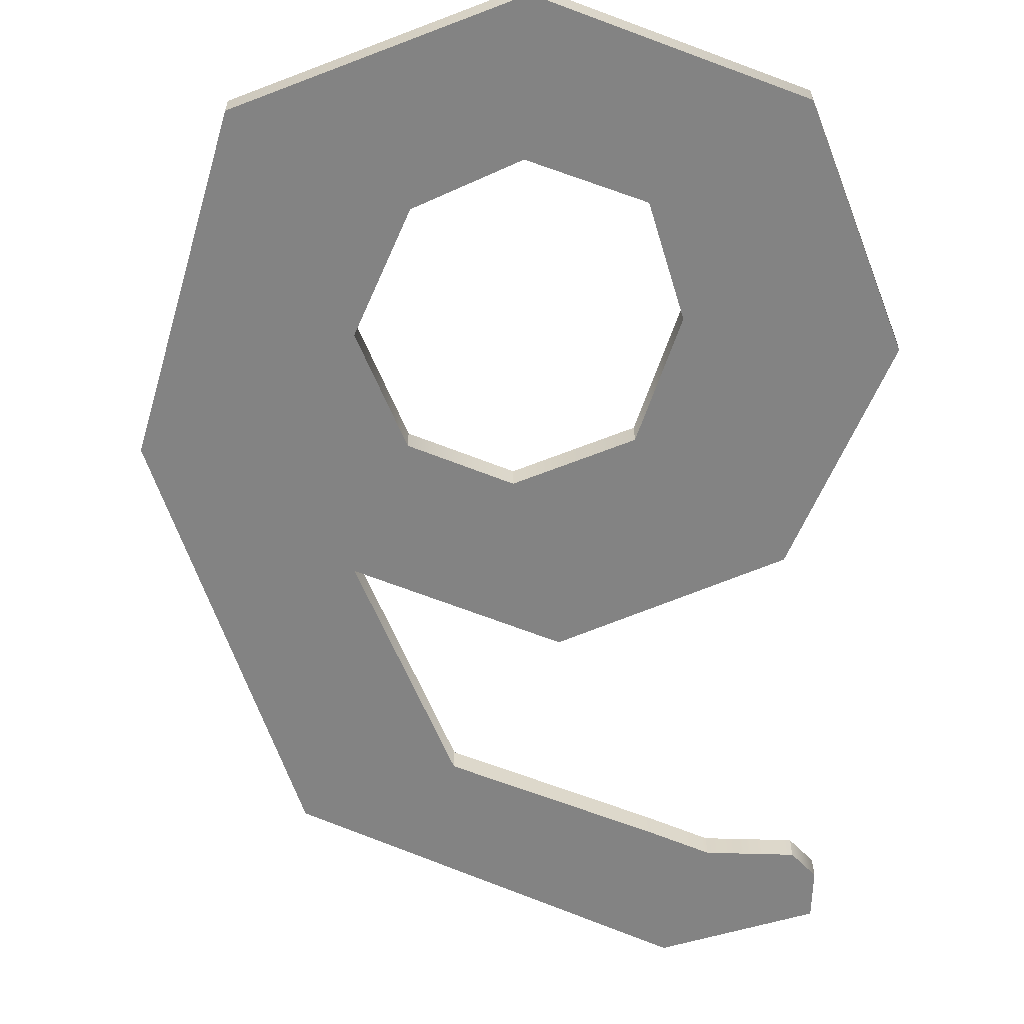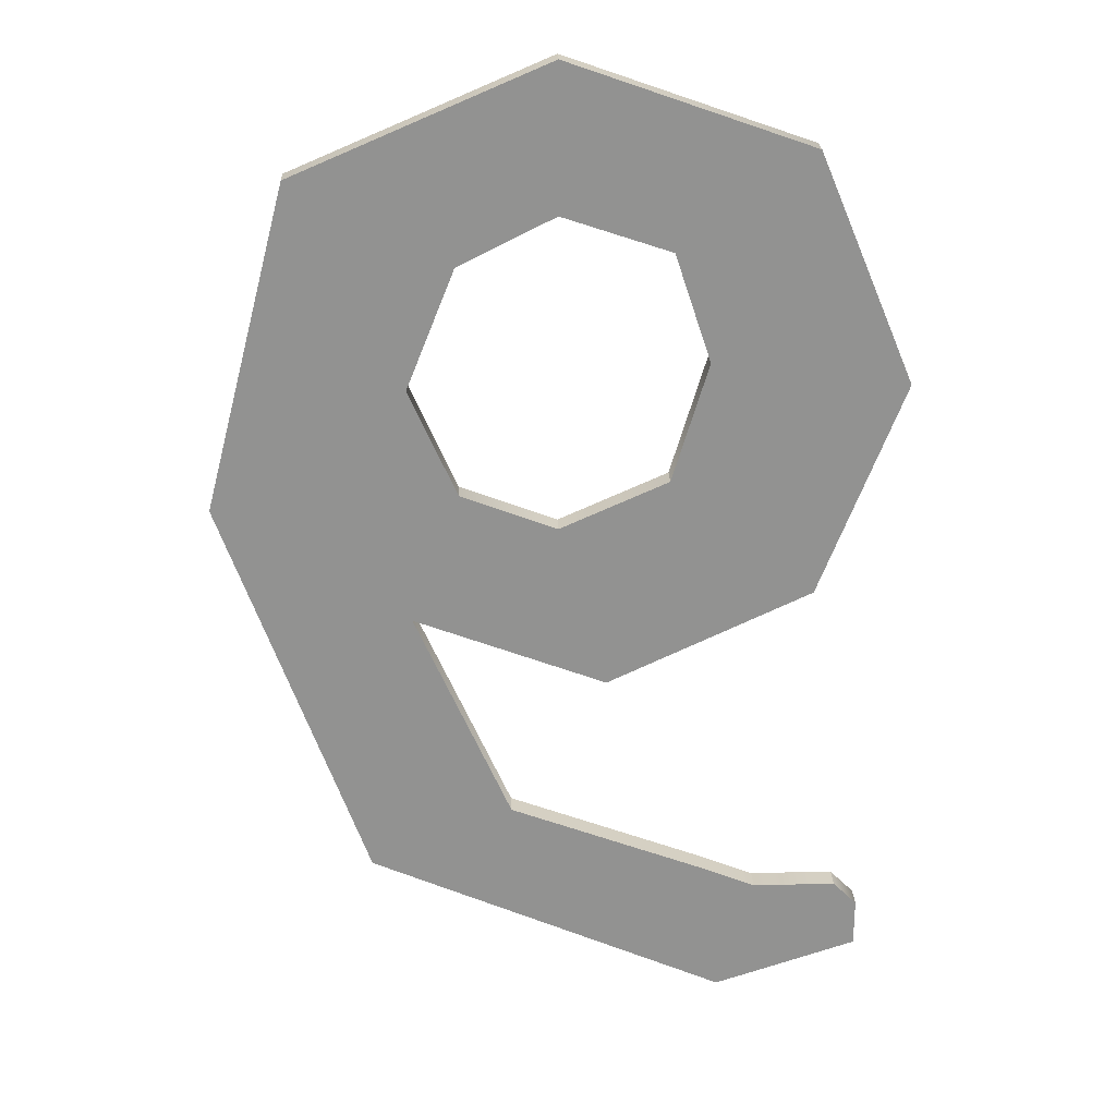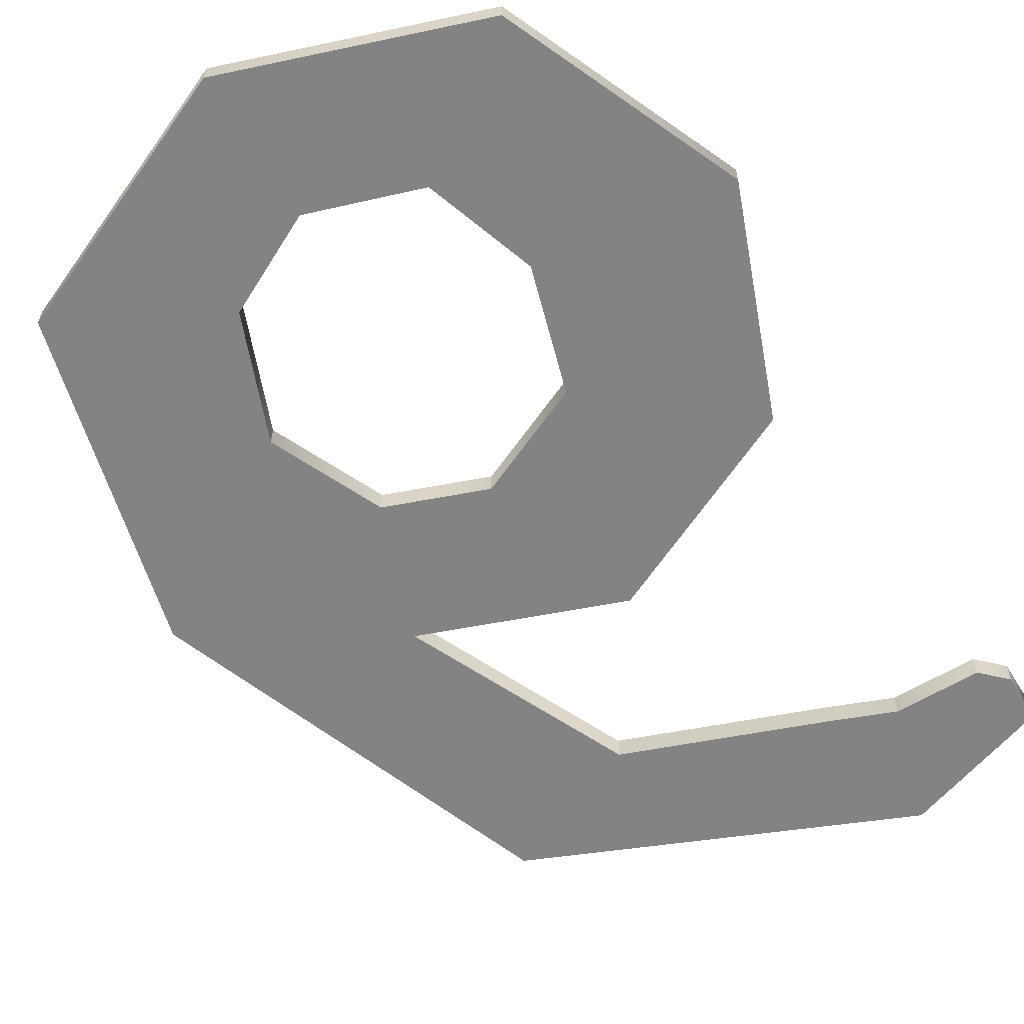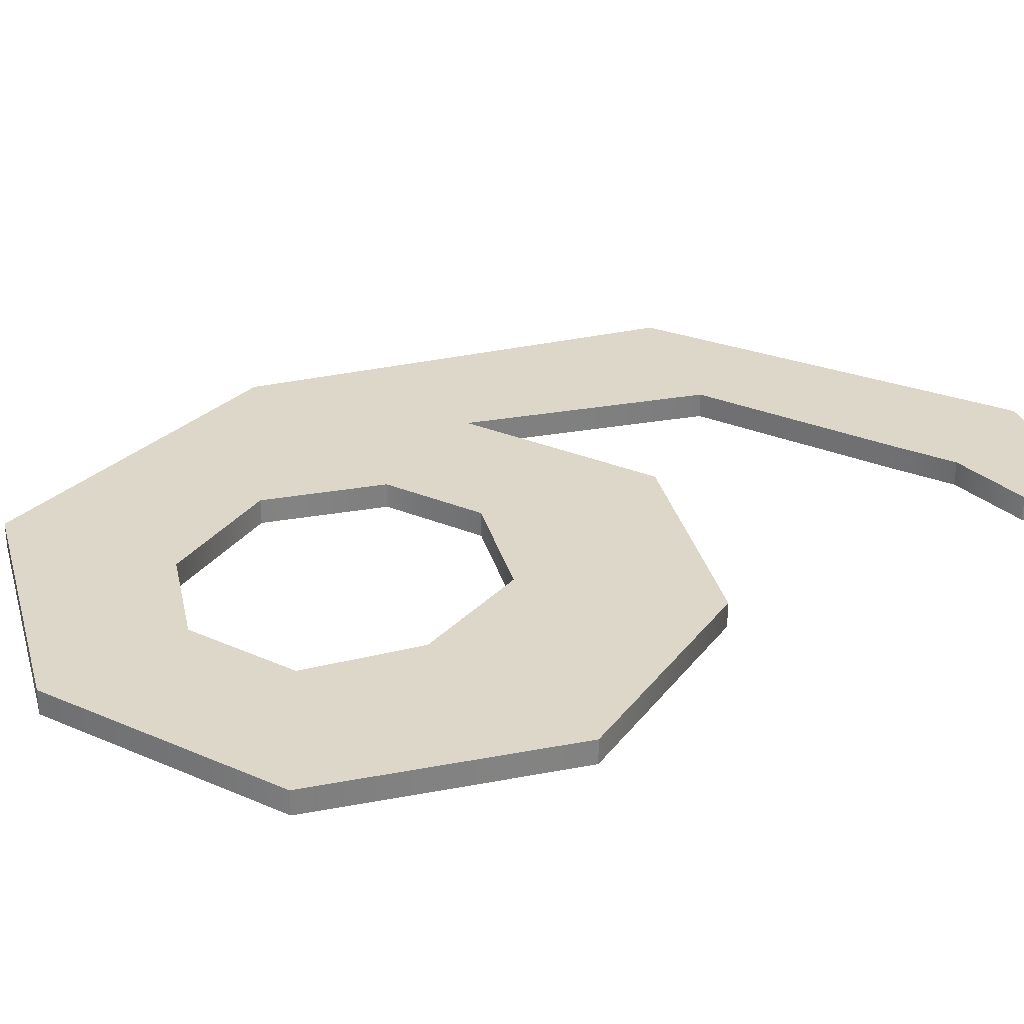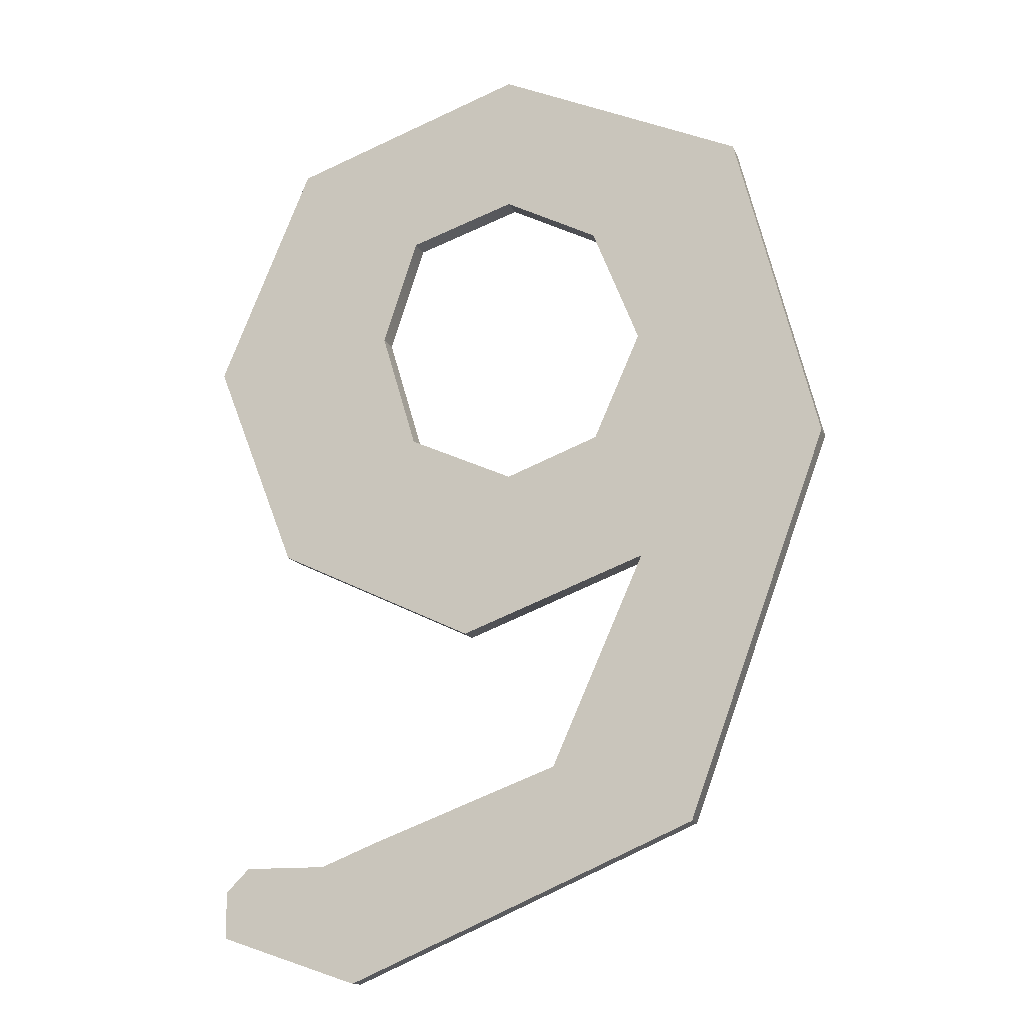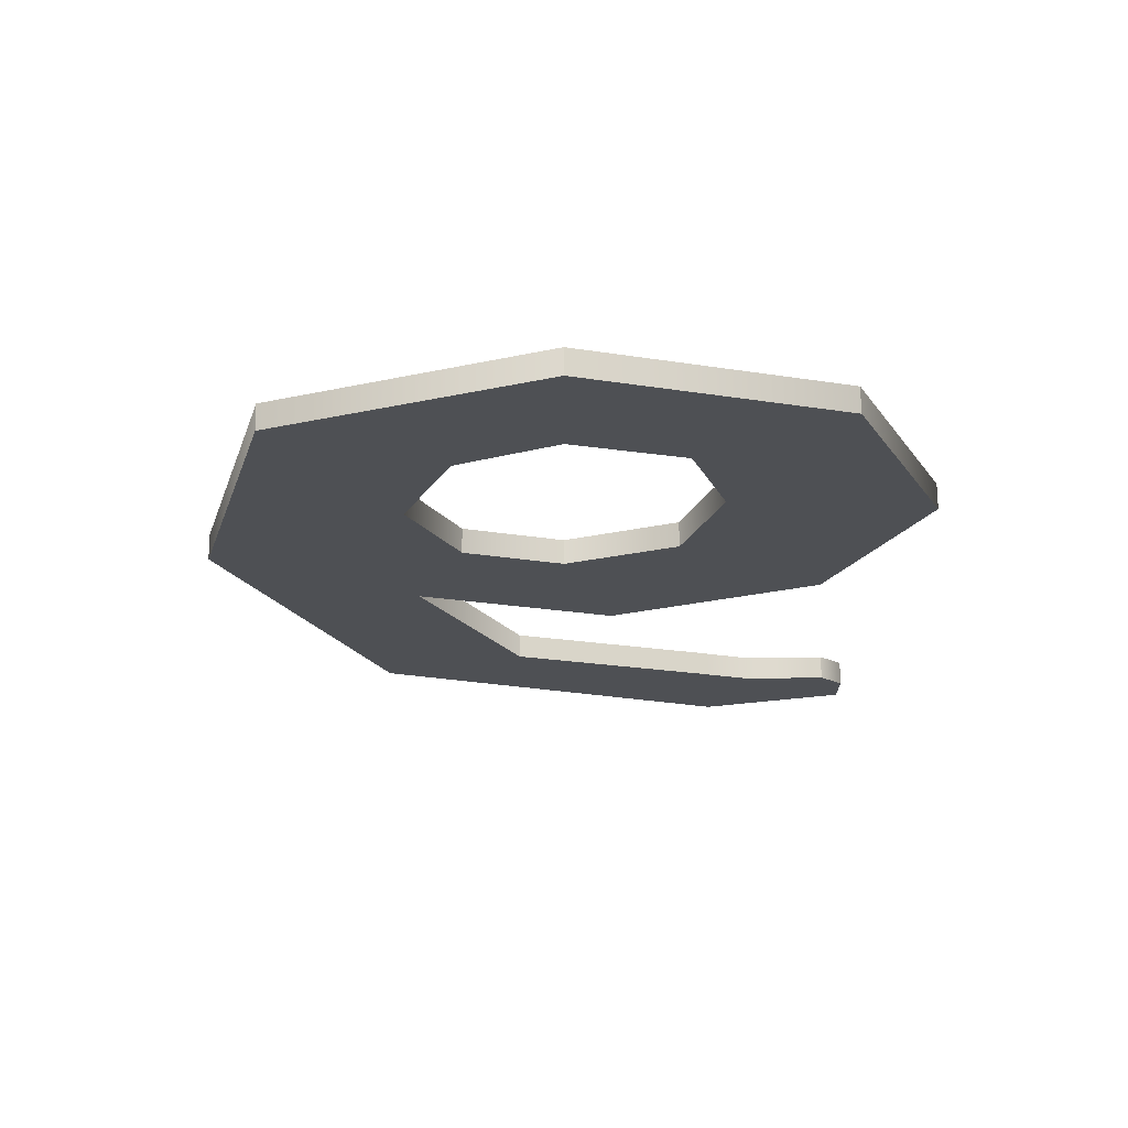
<metadata>
{"format":"obj","ext":"obj","renderer":"f3d","projection":"perspective","resolution":1024,"background":"white","views":[{"elev":-61.0,"azim":178.3,"up":"+Z"},{"elev":24.0,"azim":177.9,"up":"+Y"},{"elev":-61.2,"azim":-148.5,"up":"+Z"},{"elev":30.3,"azim":-128.5,"up":"+Z"},{"elev":-14.3,"azim":16.9,"up":"+Y"},{"elev":71.4,"azim":179.4,"up":"+Y"}]}
</metadata>
<code>
v 13 5 0
v 10.5 4 0
v 13 5 1
v 10.5 4 0
v 10.5 4 1
v 13 5 1
v 10.5 4 0
v 7 4 0
v 10.5 4 1
v 7 4 0
v 7 4 1
v 10.5 4 1
v 7 4 0
v 6 3 0
v 7 4 1
v 6 3 0
v 6 3 1
v 7 4 1
v 6 3 0
v 6 1 0
v 6 3 1
v 6 1 0
v 6 1 1
v 6 3 1
v 6 1 0
v 12 -1 0
v 6 1 1
v 12 -1 0
v 12 -1 1
v 6 1 1
v 12 -1 0
v 27 5.5 0
v 12 -1 1
v 27 5.5 0
v 27 5.5 1
v 12 -1 1
v 27 5.5 0
v 33 22 0
v 27 5.5 1
v 33 22 0
v 33 22 1
v 27 5.5 1
v 33 22 0
v 29.5 35.5 0
v 33 22 1
v 29.5 35.5 0
v 29.5 35.5 1
v 33 22 1
v 29.5 35.5 0
v 19 40 0
v 29.5 35.5 1
v 19 40 0
v 19 40 1
v 29.5 35.5 1
v 19 40 0
v 9 36.5 0
v 19 40 1
v 9 36.5 0
v 9 36.5 1
v 19 40 1
v 9 36.5 0
v 5 27 0
v 9 36.5 1
v 5 27 0
v 5 27 1
v 9 36.5 1
v 5 27 0
v 8.5 18 0
v 5 27 1
v 8.5 18 0
v 8.5 18 1
v 5 27 1
v 8.5 18 0
v 17 14 0
v 8.5 18 1
v 17 14 0
v 17 14 1
v 8.5 18 1
v 17 14 0
v 25 17 0
v 17 14 1
v 25 17 0
v 25 17 1
v 17 14 1
v 25 17 0
v 21 8 0
v 25 17 1
v 21 8 0
v 21 8 1
v 25 17 1
v 21 8 0
v 13 5 0
v 21 8 1
v 13 5 0
v 13 5 1
v 21 8 1
v 23 22.5 0
v 23 22.5 1
v 25 27 0
v 25 27 0
v 23 22.5 1
v 25 27 1
v 25 27 0
v 25 27 1
v 23 32 0
v 23 32 0
v 25 27 1
v 23 32 1
v 23 32 0
v 23 32 1
v 19 34 0
v 19 34 0
v 23 32 1
v 19 34 1
v 19 34 0
v 19 34 1
v 14.5 32.5 0
v 14.5 32.5 0
v 19 34 1
v 14.5 32.5 1
v 14.5 32.5 0
v 14.5 32.5 1
v 13 28 0
v 13 28 0
v 14.5 32.5 1
v 13 28 1
v 13 28 0
v 13 28 1
v 14.5 23 0
v 14.5 23 0
v 13 28 1
v 14.5 23 1
v 14.5 23 0
v 14.5 23 1
v 19 21 0
v 19 21 0
v 14.5 23 1
v 19 21 1
v 19 21 0
v 19 21 1
v 23 22.5 0
v 23 22.5 0
v 19 21 1
v 23 22.5 1
v 29.5 35.5 1
v 9 36.5 1
v 19 34 1
v 21 8 1
v 13 5 1
v 27 5.5 1
v 9 36.5 1
v 14.5 32.5 1
v 19 34 1
v 9 36.5 1
v 5 27 1
v 14.5 32.5 1
v 5 27 1
v 13 28 1
v 14.5 32.5 1
v 5 27 1
v 8.5 18 1
v 14.5 23 1
v 8.5 18 1
v 19 21 1
v 14.5 23 1
v 33 22 1
v 23 32 1
v 25 27 1
v 33 22 1
v 23 22.5 1
v 19 21 1
v 33 22 1
v 25 17 1
v 27 5.5 1
v 6 3 1
v 6 1 1
v 12 -1 1
v 25 17 1
v 19 21 1
v 8.5 18 1
v 33 22 1
v 25 27 1
v 23 22.5 1
v 19 40 1
v 9 36.5 1
v 29.5 35.5 1
v 13 5 1
v 12 -1 1
v 27 5.5 1
v 25 17 1
v 21 8 1
v 27 5.5 1
v 5 27 1
v 14.5 23 1
v 13 28 1
v 29.5 35.5 1
v 19 34 1
v 23 32 1
v 29.5 35.5 1
v 23 32 1
v 33 22 1
v 13 5 1
v 10.5 4 1
v 12 -1 1
v 33 22 1
v 19 21 1
v 25 17 1
v 10.5 4 1
v 7 4 1
v 12 -1 1
v 12 -1 1
v 7 4 1
v 6 3 1
v 25 17 1
v 8.5 18 1
v 17 14 1
v 29.5 35.5 0
v 19 34 0
v 9 36.5 0
v 21 8 0
v 27 5.5 0
v 13 5 0
v 9 36.5 0
v 19 34 0
v 14.5 32.5 0
v 9 36.5 0
v 14.5 32.5 0
v 5 27 0
v 5 27 0
v 14.5 32.5 0
v 13 28 0
v 5 27 0
v 14.5 23 0
v 8.5 18 0
v 8.5 18 0
v 14.5 23 0
v 19 21 0
v 33 22 0
v 25 27 0
v 23 32 0
v 33 22 0
v 19 21 0
v 23 22.5 0
v 33 22 0
v 27 5.5 0
v 25 17 0
v 6 3 0
v 12 -1 0
v 6 1 0
v 25 17 0
v 8.5 18 0
v 19 21 0
v 33 22 0
v 23 22.5 0
v 25 27 0
v 19 40 0
v 29.5 35.5 0
v 9 36.5 0
v 13 5 0
v 27 5.5 0
v 12 -1 0
v 25 17 0
v 27 5.5 0
v 21 8 0
v 5 27 0
v 13 28 0
v 14.5 23 0
v 29.5 35.5 0
v 23 32 0
v 19 34 0
v 29.5 35.5 0
v 33 22 0
v 23 32 0
v 13 5 0
v 12 -1 0
v 10.5 4 0
v 33 22 0
v 25 17 0
v 19 21 0
v 10.5 4 0
v 12 -1 0
v 7 4 0
v 12 -1 0
v 6 3 0
v 7 4 0
v 25 17 0
v 17 14 0
v 8.5 18 0
f 1 2 3
f 4 5 6
f 7 8 9
f 10 11 12
f 13 14 15
f 16 17 18
f 19 20 21
f 22 23 24
f 25 26 27
f 28 29 30
f 31 32 33
f 34 35 36
f 37 38 39
f 40 41 42
f 43 44 45
f 46 47 48
f 49 50 51
f 52 53 54
f 55 56 57
f 58 59 60
f 61 62 63
f 64 65 66
f 67 68 69
f 70 71 72
f 73 74 75
f 76 77 78
f 79 80 81
f 82 83 84
f 85 86 87
f 88 89 90
f 91 92 93
f 94 95 96
f 97 98 99
f 100 101 102
f 103 104 105
f 106 107 108
f 109 110 111
f 112 113 114
f 115 116 117
f 118 119 120
f 121 122 123
f 124 125 126
f 127 128 129
f 130 131 132
f 133 134 135
f 136 137 138
f 139 140 141
f 142 143 144
f 145 146 147
f 148 149 150
f 151 152 153
f 154 155 156
f 157 158 159
f 160 161 162
f 163 164 165
f 166 167 168
f 169 170 171
f 172 173 174
f 175 176 177
f 178 179 180
f 181 182 183
f 184 185 186
f 187 188 189
f 190 191 192
f 193 194 195
f 196 197 198
f 199 200 201
f 202 203 204
f 205 206 207
f 208 209 210
f 211 212 213
f 214 215 216
f 217 218 219
f 220 221 222
f 223 224 225
f 226 227 228
f 229 230 231
f 232 233 234
f 235 236 237
f 238 239 240
f 241 242 243
f 244 245 246
f 247 248 249
f 250 251 252
f 253 254 255
f 256 257 258
f 259 260 261
f 262 263 264
f 265 266 267
f 268 269 270
f 271 272 273
f 274 275 276
f 277 278 279
f 280 281 282
f 283 284 285
f 286 287 288

</code>
